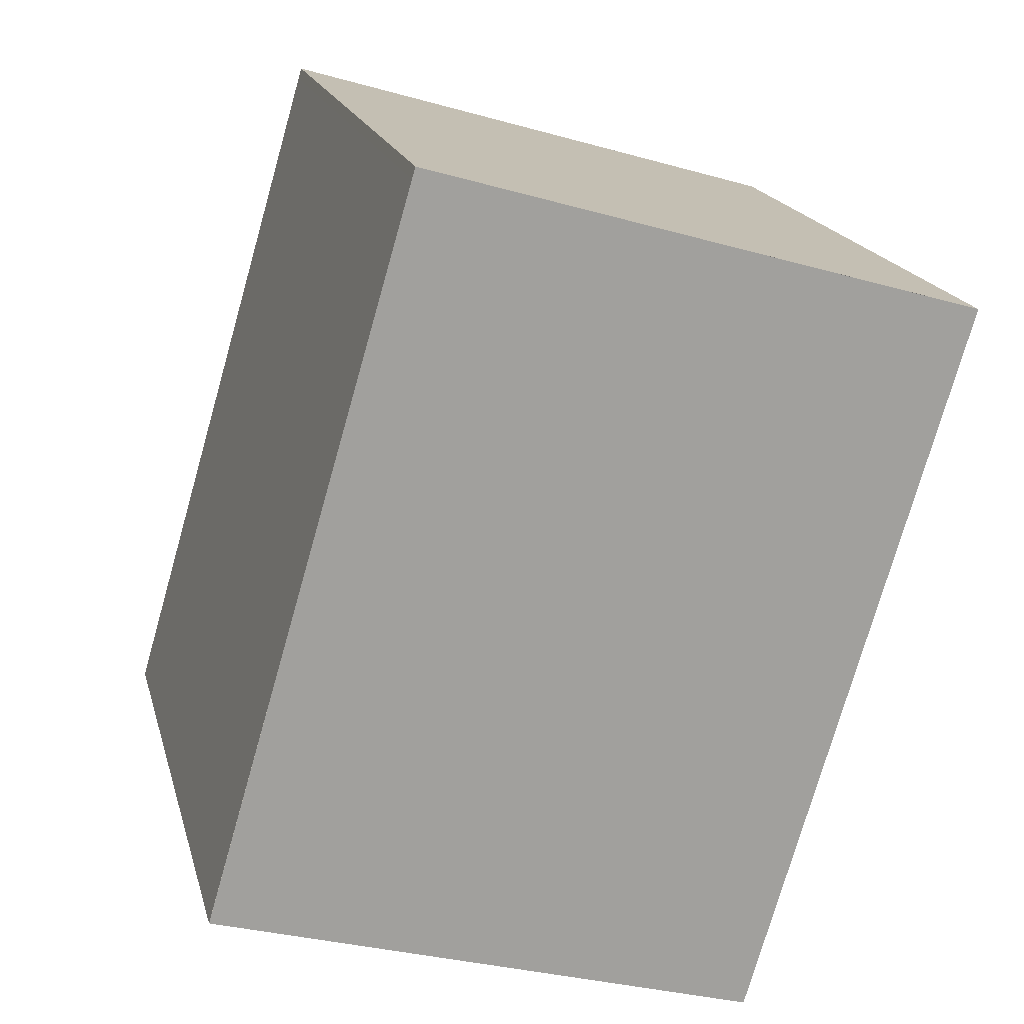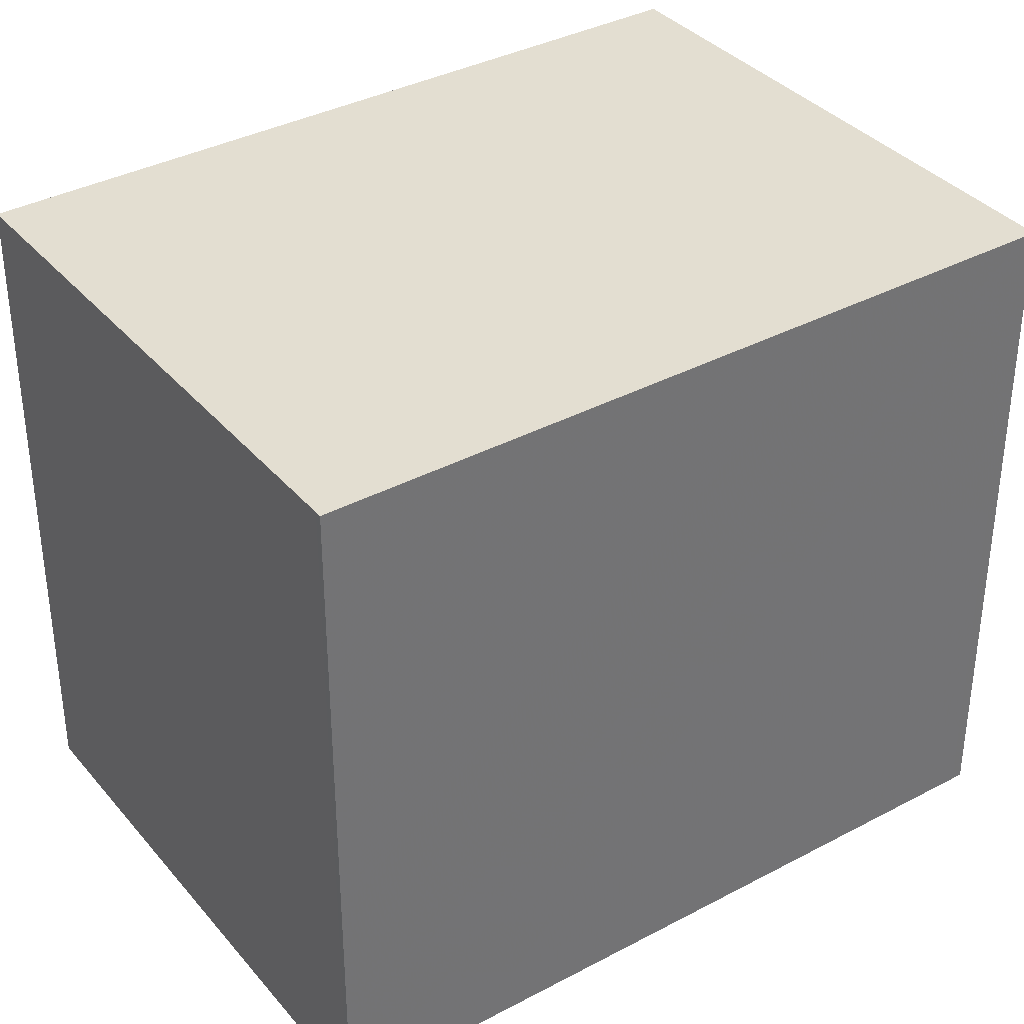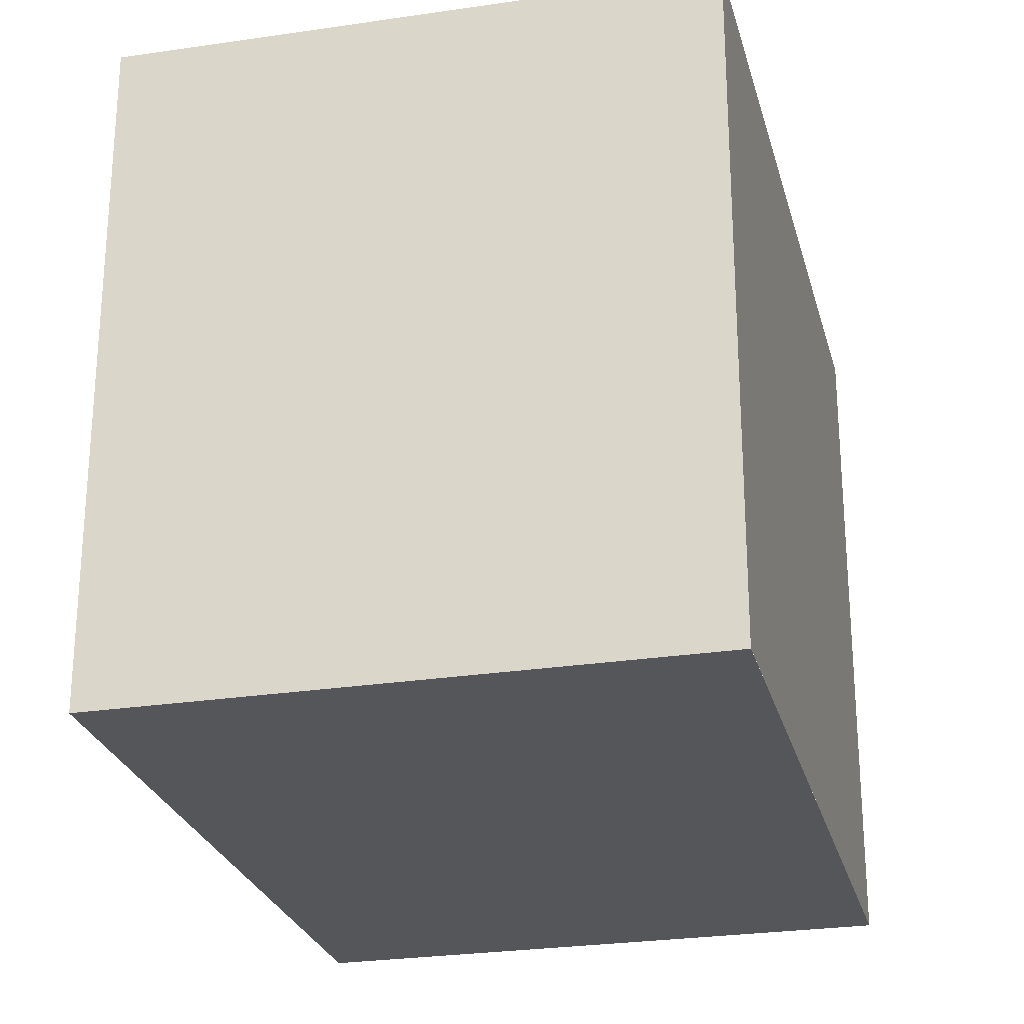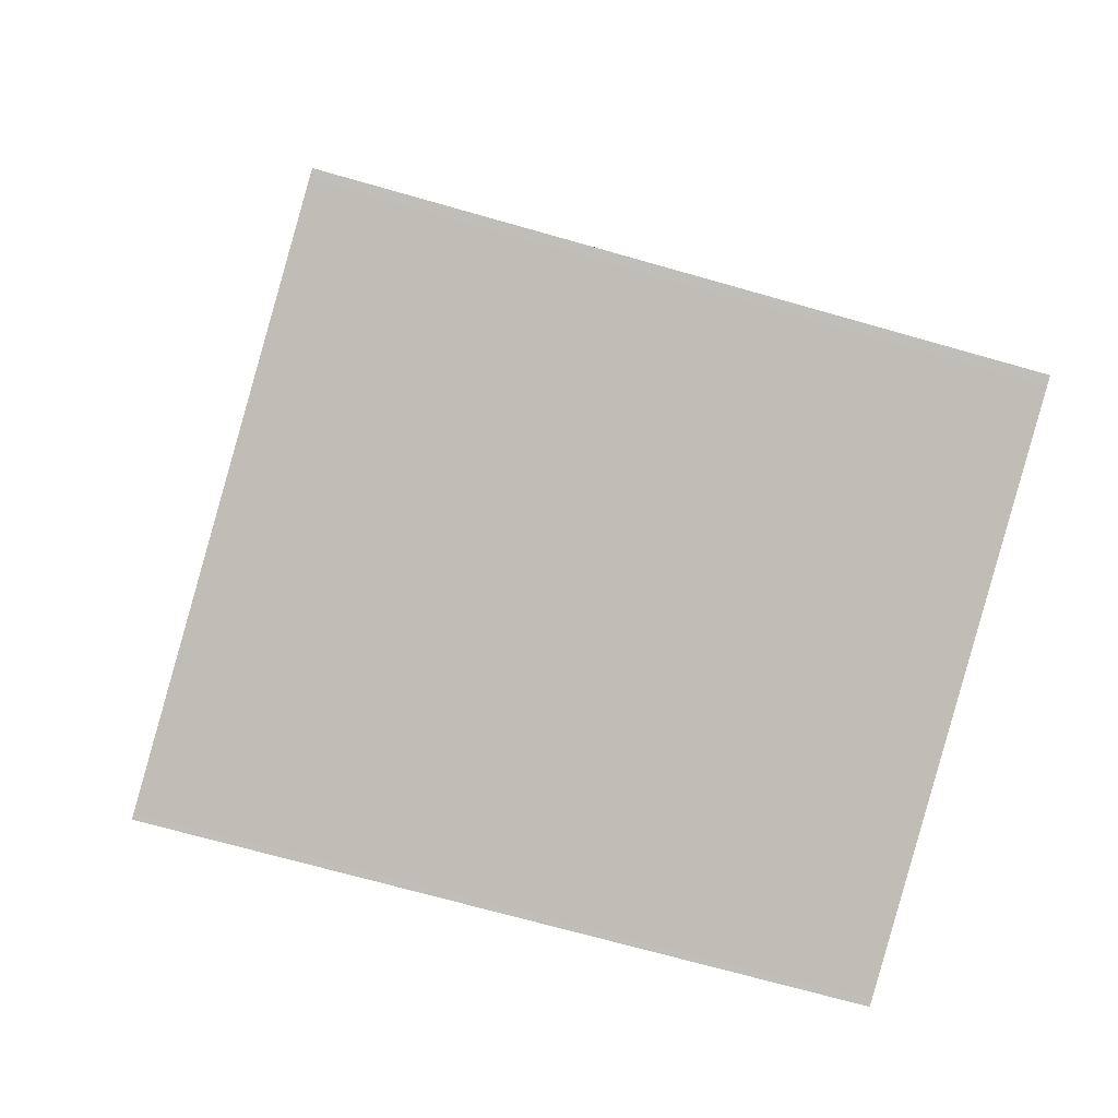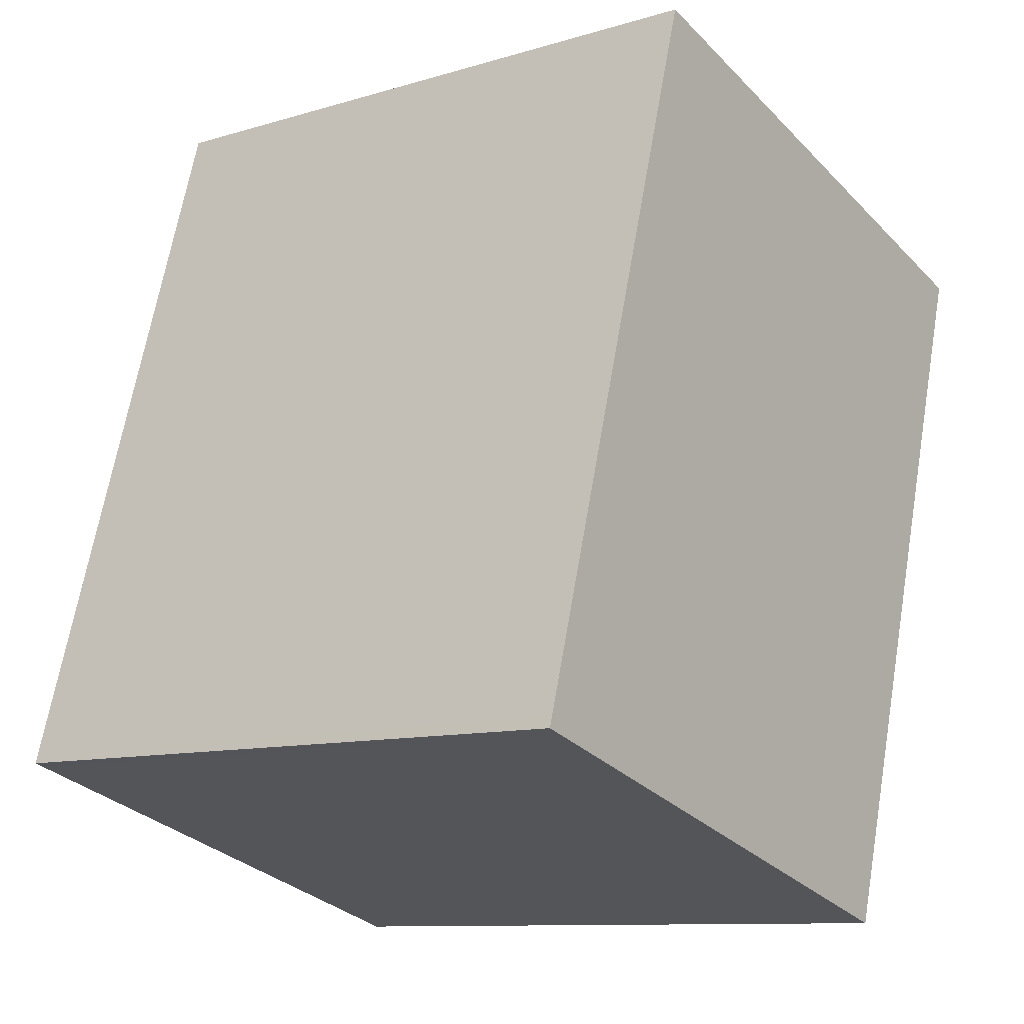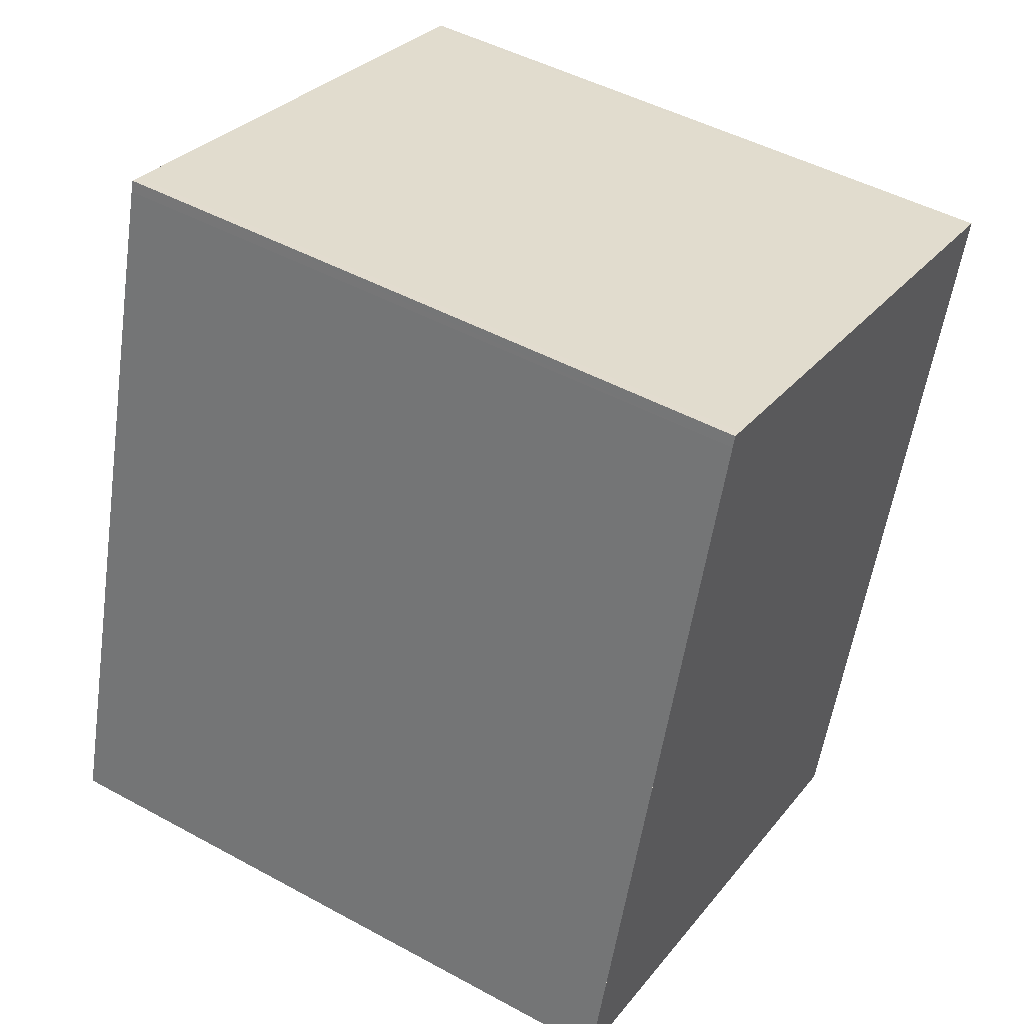
<metadata>
{"format":"obj","ext":"obj","renderer":"f3d","projection":"perspective","resolution":1024,"background":"white","views":[{"elev":18.3,"azim":166.3,"up":"+Y"},{"elev":36.6,"azim":-108.2,"up":"+Z"},{"elev":-25.9,"azim":30.3,"up":"+Z"},{"elev":-69.3,"azim":74.0,"up":"+Y"},{"elev":-10.4,"azim":127.2,"up":"+Y"},{"elev":47.5,"azim":121.6,"up":"+Y"}]}
</metadata>
<code>
v -1071 -2816 2.309
v -1069 -2816 2.289
v -1068 -2818 2.286
v -1070 -2819 2.306
v -1069 -2816 2.289
v -1068 -2818 2.286
v -1069 -2816 2.289
v -1069 -2816 2.289
v -1071 -2816 2.309
v -1071 -2816 2.308
v -1071 -2816 2.308
v -1070 -2819 2.306
v -1070 -2819 2.306
v -1070 -2819 2.306
v -1068 -2818 2.286
v -1068 -2818 2.286
v -1071 -2816 2.308
v -1071 -2816 2.309
v -1071 -2816 0
v -1071 -2816 0
v -1069 -2816 2.289
v -1069 -2816 2.289
v -1069 -2816 0
v -1069 -2816 0
v -1068 -2818 2.286
v -1068 -2818 2.286
v -1068 -2818 0
v -1068 -2818 0
v -1070 -2819 2.306
v -1070 -2819 2.306
v -1070 -2819 0
v -1070 -2819 0
v -1069 -2816 2.289
v -1069 -2816 2.289
v -1069 -2816 0
v -1069 -2816 0
v -1070 -2819 2.306
v -1068 -2818 2.286
v -1068 -2818 0
v -1070 -2819 -4.441e-16
v -1068 -2818 2.286
v -1069 -2816 2.289
v -1069 -2816 0
v -1068 -2818 0
v -1071 -2816 2.309
v -1071 -2816 2.309
v -1071 -2816 0
v -1071 -2816 0
v -1069 -2816 2.289
v -1071 -2816 2.308
v -1071 -2816 0
v -1069 -2816 0
v -1070 -2819 2.306
v -1070 -2819 2.306
v -1070 -2819 -4.441e-16
v -1070 -2819 0
v -1071 -2816 2.309
v -1070 -2819 2.306
v -1070 -2819 0
v -1071 -2816 0
v -1068 -2818 2.286
v -1068 -2818 2.286
v -1068 -2818 0
v -1068 -2818 0
v -1071 -2816 0
v -1069 -2816 0
v -1068 -2818 0
v -1070 -2819 0
f 15 6 12 14
f 16 3 6 15
f 7 5 2 8
f 11 5 7 10
f 10 9 1 11
f 14 12 4 13
f 13 9 10 14
f 14 10 7 15
f 15 7 8 16
f 18 19 20 17
f 22 23 24 21
f 26 27 28 25
f 30 31 32 29
f 34 35 36 33
f 38 39 40 37
f 42 43 44 41
f 46 47 48 45
f 50 51 52 49
f 54 55 56 53
f 58 59 60 57
f 62 63 64 61
f 66 67 68 65

</code>
